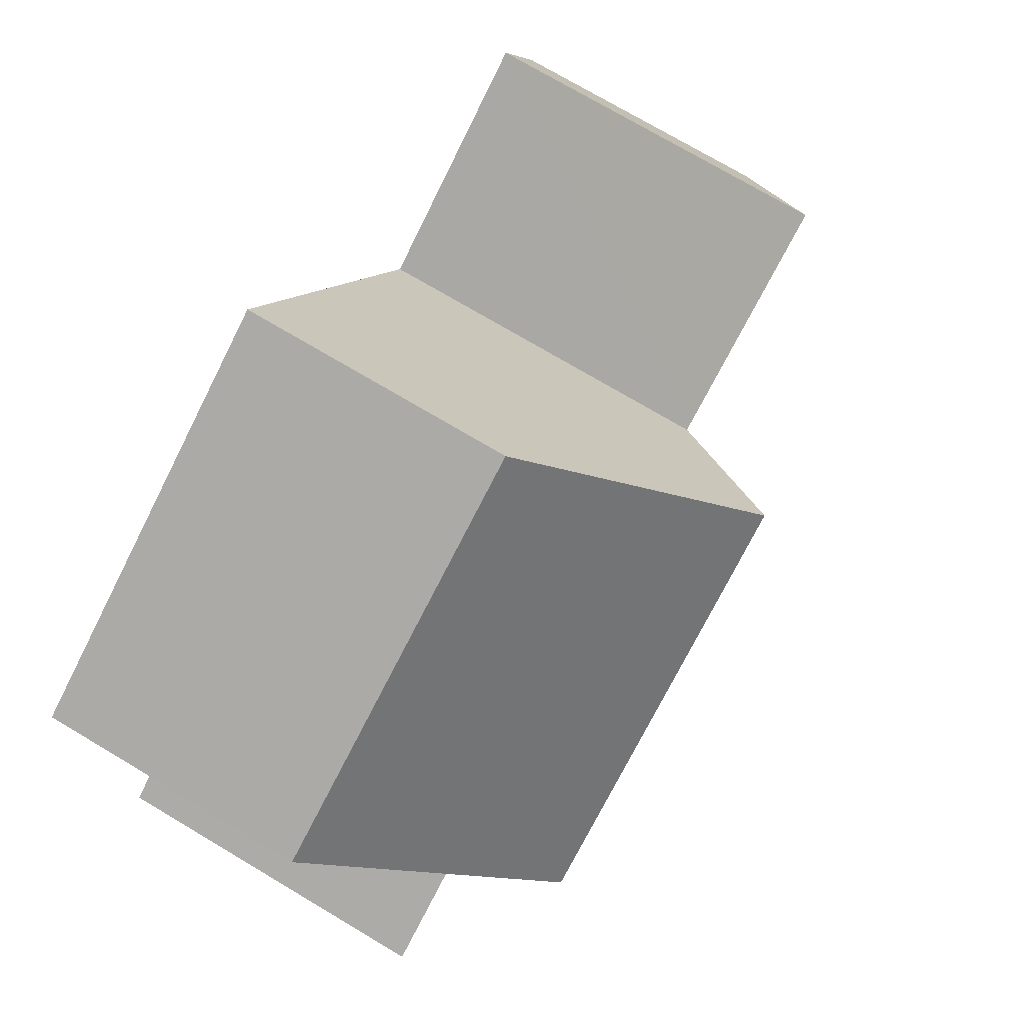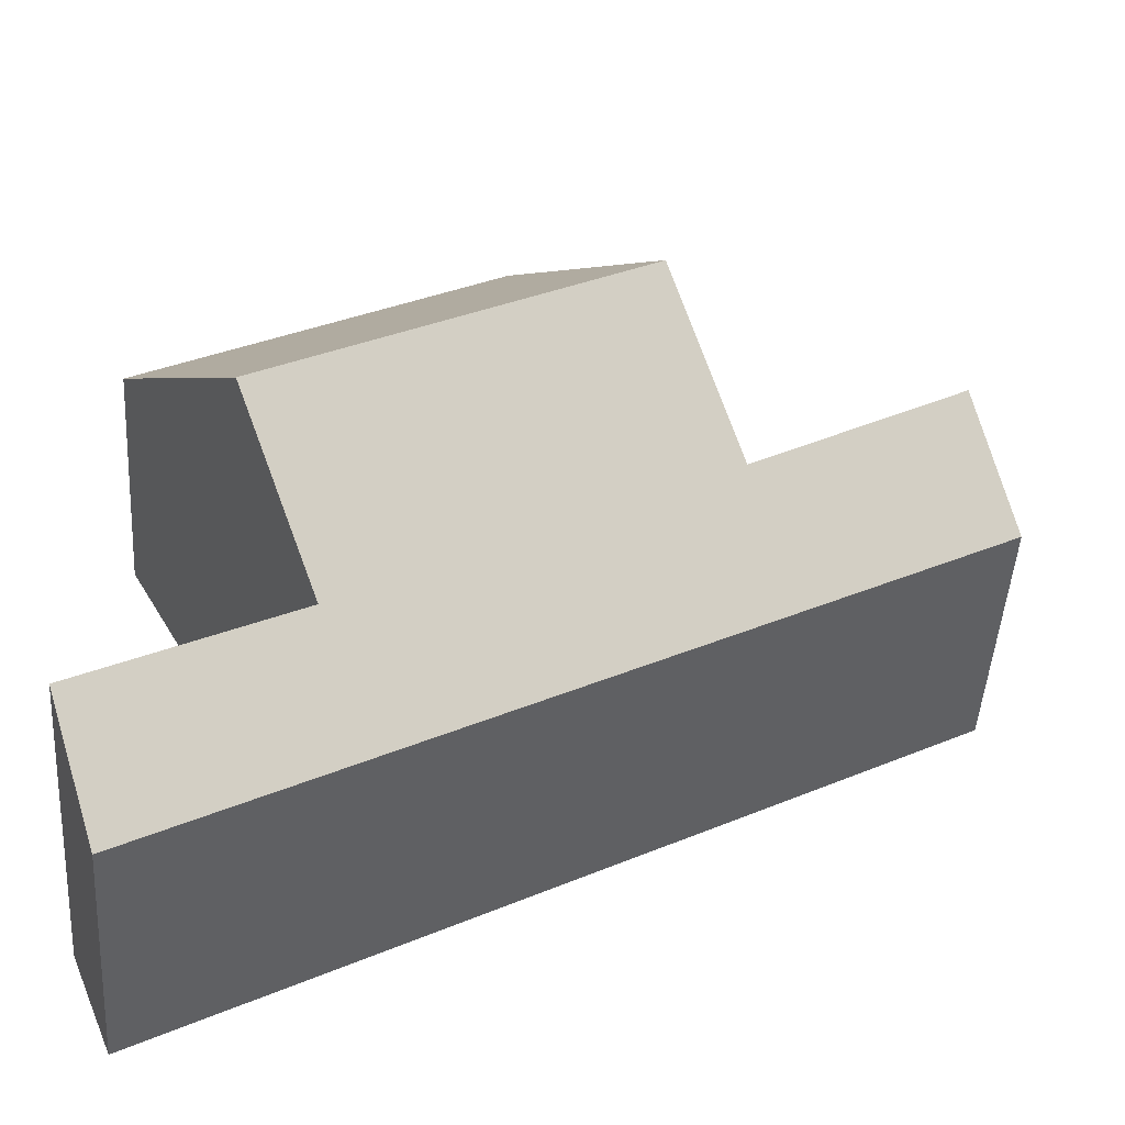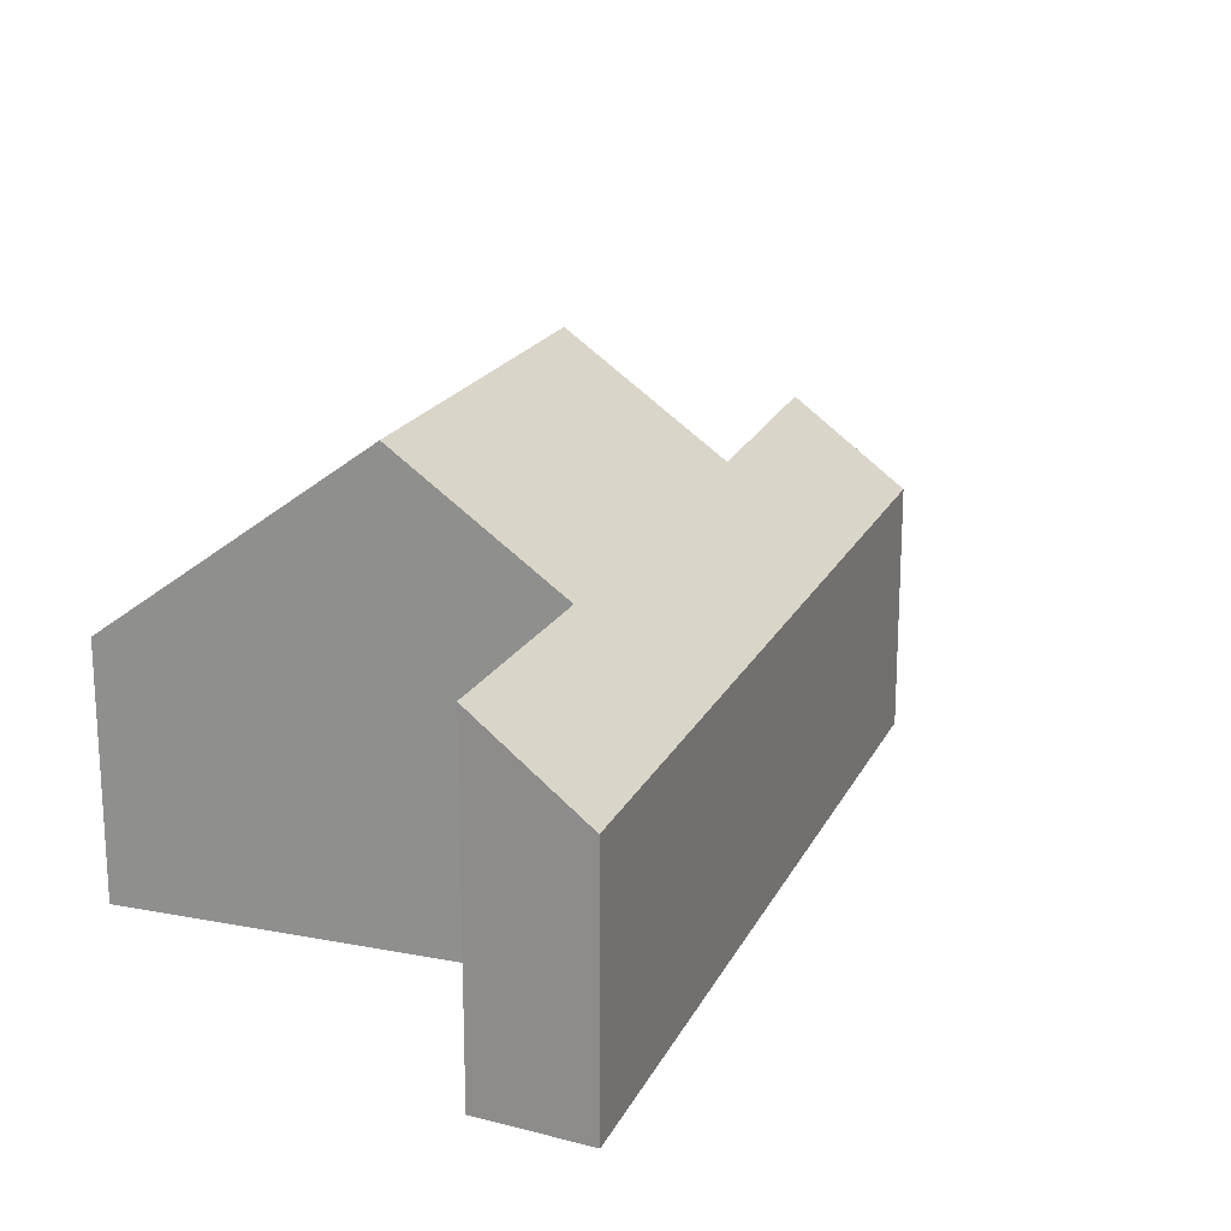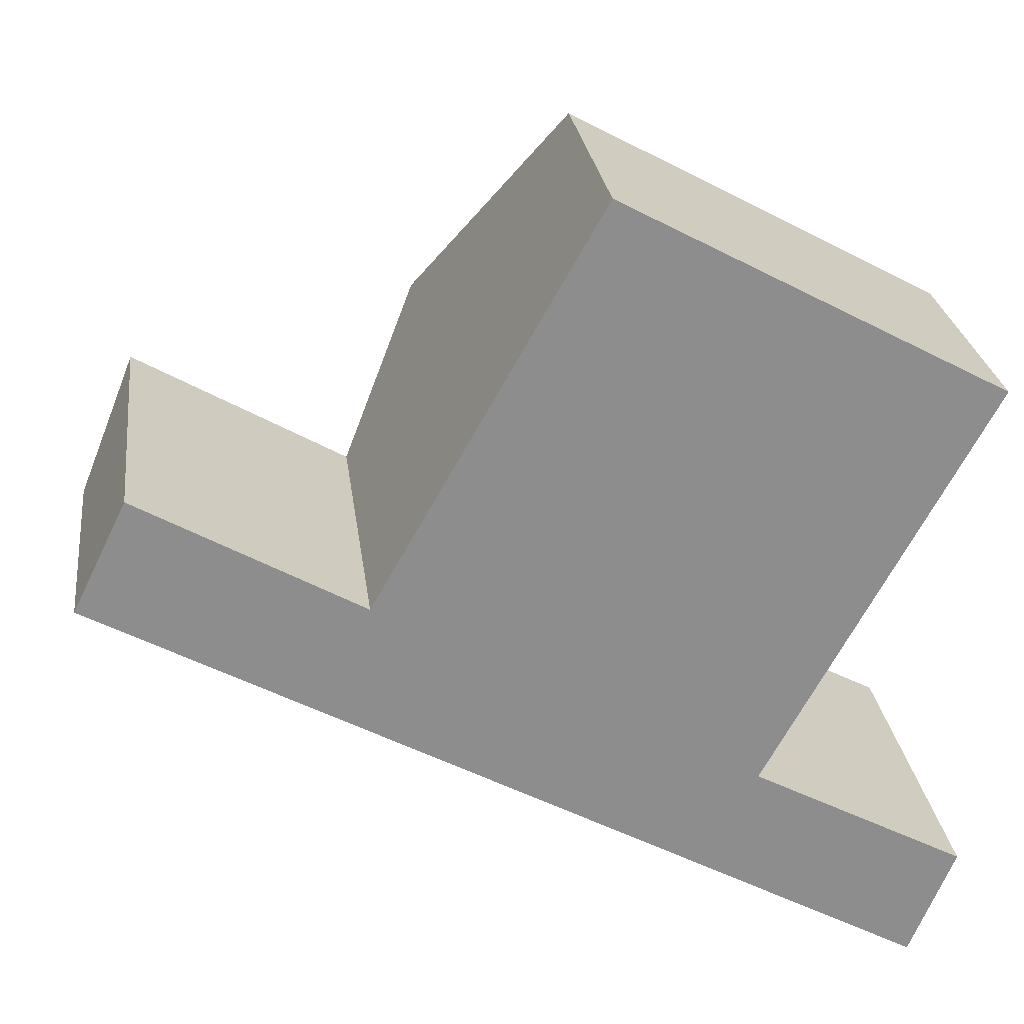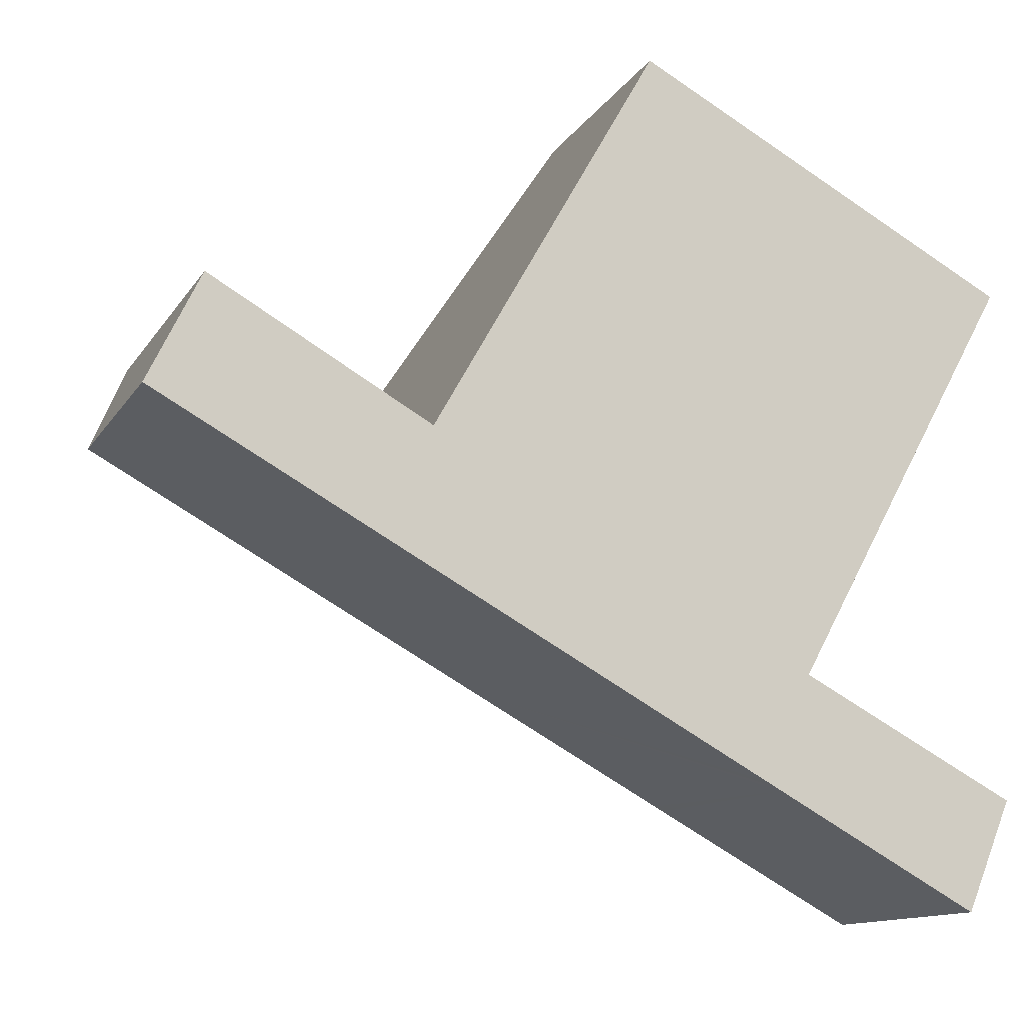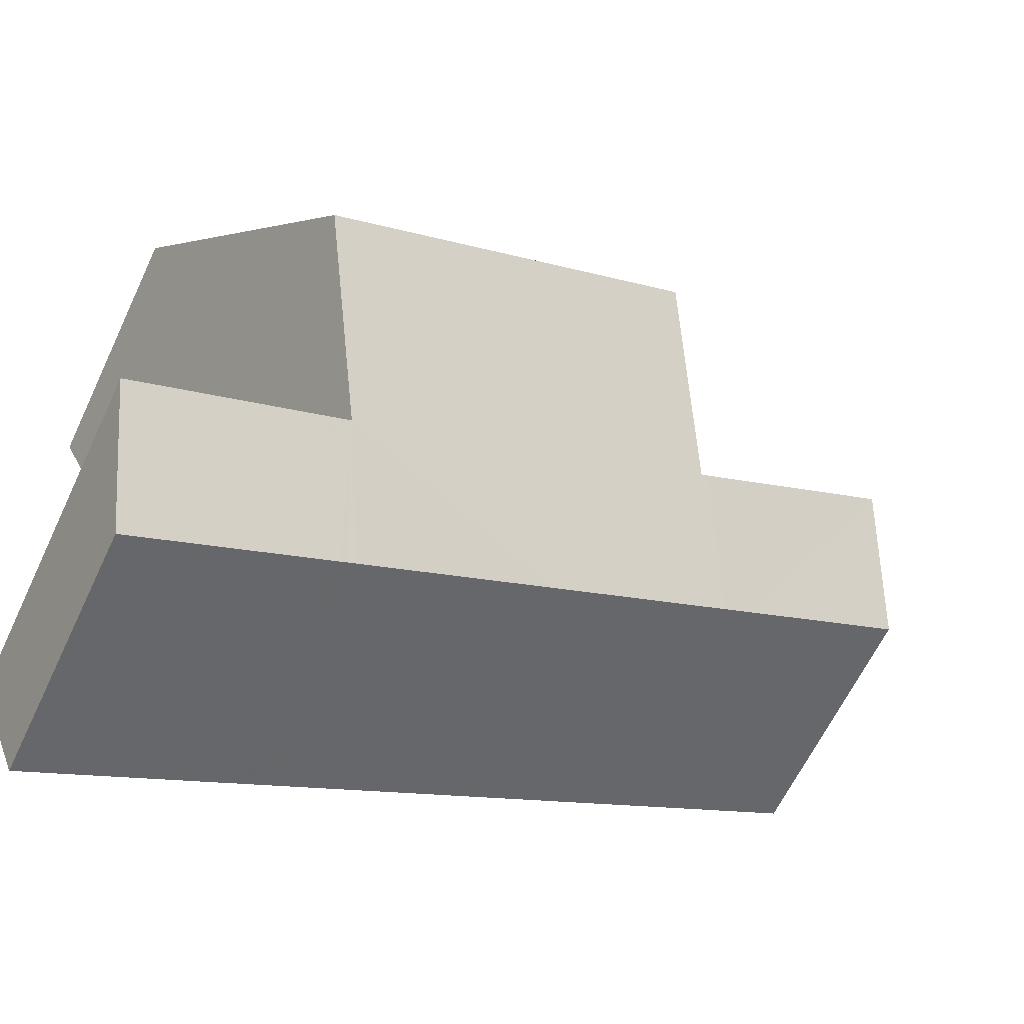
<metadata>
{"format":"obj","ext":"obj","renderer":"f3d","projection":"perspective","resolution":1024,"background":"white","views":[{"elev":74.4,"azim":120.7,"up":"+Z"},{"elev":-48.0,"azim":176.3,"up":"+Z"},{"elev":19.4,"azim":138.3,"up":"+Y"},{"elev":25.8,"azim":-7.2,"up":"+Z"},{"elev":-12.5,"azim":-20.2,"up":"+Z"},{"elev":-63.0,"azim":154.7,"up":"+Z"}]}
</metadata>
<code>
v  0.352 3.985 0.721
v  2.296 3.405 -1.259
v  0 3.405 2.085e-16
v  0.689 4.542 1.414
v  3.433 4.507 -0.147
v  2.356 3.405 -1.292
v  2.704 3.405 -1.483
v  5.24 3.405 -2.873
v  3.525 4.506 -0.199
v  4.591 6.071 1.683
v  9.502 6.071 -1.01
v  8.444 4.472 -2.95
v  7.827 3.405 -4.292
v  7.944 3.405 -4.356
v  8.034 3.405 -4.406
v  10.61 3.405 -5.82
v  8.532 4.473 -2.997
v  11.19 4.5 -4.414
v  10.91 3.971 -5.093
v  6.406 3.407 4.885
v  11.28 3.381 2.252
v  11.19 2.703e-16 -4.414
v  10.91 3.119e-16 -5.093
v  10.61 3.564e-16 -5.82
v  8.034 2.698e-16 -4.406
v  7.944 2.667e-16 -4.356
v  7.827 2.628e-16 -4.292
v  5.24 1.759e-16 -2.873
v  2.704 9.081e-17 -1.483
v  2.356 7.911e-17 -1.292
v  2.296 7.709e-17 -1.259
v  0 0 0
v  0.689 -8.658e-17 1.414
v  0.352 -4.415e-17 0.721
v  3.525 1.219e-17 -0.199
v  6.406 -2.991e-16 4.885
v  4.591 -1.031e-16 1.683
v  3.433 9.001e-18 -0.147
v  11.28 -1.379e-16 2.252
v  8.444 1.806e-16 -2.95
v  8.532 1.835e-16 -2.997
v  9.502 6.184e-17 -1.01
g defaultobject
f 1 2 3
f 2 1 4
f 2 4 5
f 2 5 6
f 6 5 7
f 7 5 8
f 8 5 9
f 8 9 10
f 8 10 11
f 8 11 12
f 8 12 13
f 13 12 14
f 14 12 15
f 12 16 15
f 16 12 17
f 16 17 18
f 16 18 19
f 20 11 10
f 11 20 21
f 22 19 18
f 19 22 16
f 16 22 23
f 16 23 24
f 24 15 16
f 15 24 25
f 15 25 14
f 14 25 13
f 13 25 8
f 8 25 26
f 8 26 27
f 8 27 28
f 8 28 7
f 7 28 29
f 7 29 6
f 6 29 2
f 2 29 3
f 3 29 30
f 3 30 31
f 3 31 32
f 1 33 4
f 33 1 3
f 33 3 32
f 33 32 34
f 9 20 10
f 20 9 35
f 20 35 36
f 36 35 37
f 33 5 4
f 5 33 9
f 9 33 35
f 35 33 38
f 36 21 20
f 21 36 39
f 40 17 12
f 17 40 18
f 18 40 22
f 22 40 41
f 39 11 21
f 11 39 12
f 12 39 42
f 12 42 40
f 34 38 33
f 38 34 32
f 38 32 31
f 38 31 30
f 38 30 29
f 38 29 35
f 35 29 28
f 35 28 37
f 37 28 36
f 36 28 39
f 39 28 40
f 40 28 27
f 39 40 42
f 40 27 41
f 41 27 22
f 22 27 26
f 22 26 25
f 22 25 24
f 22 24 23

</code>
